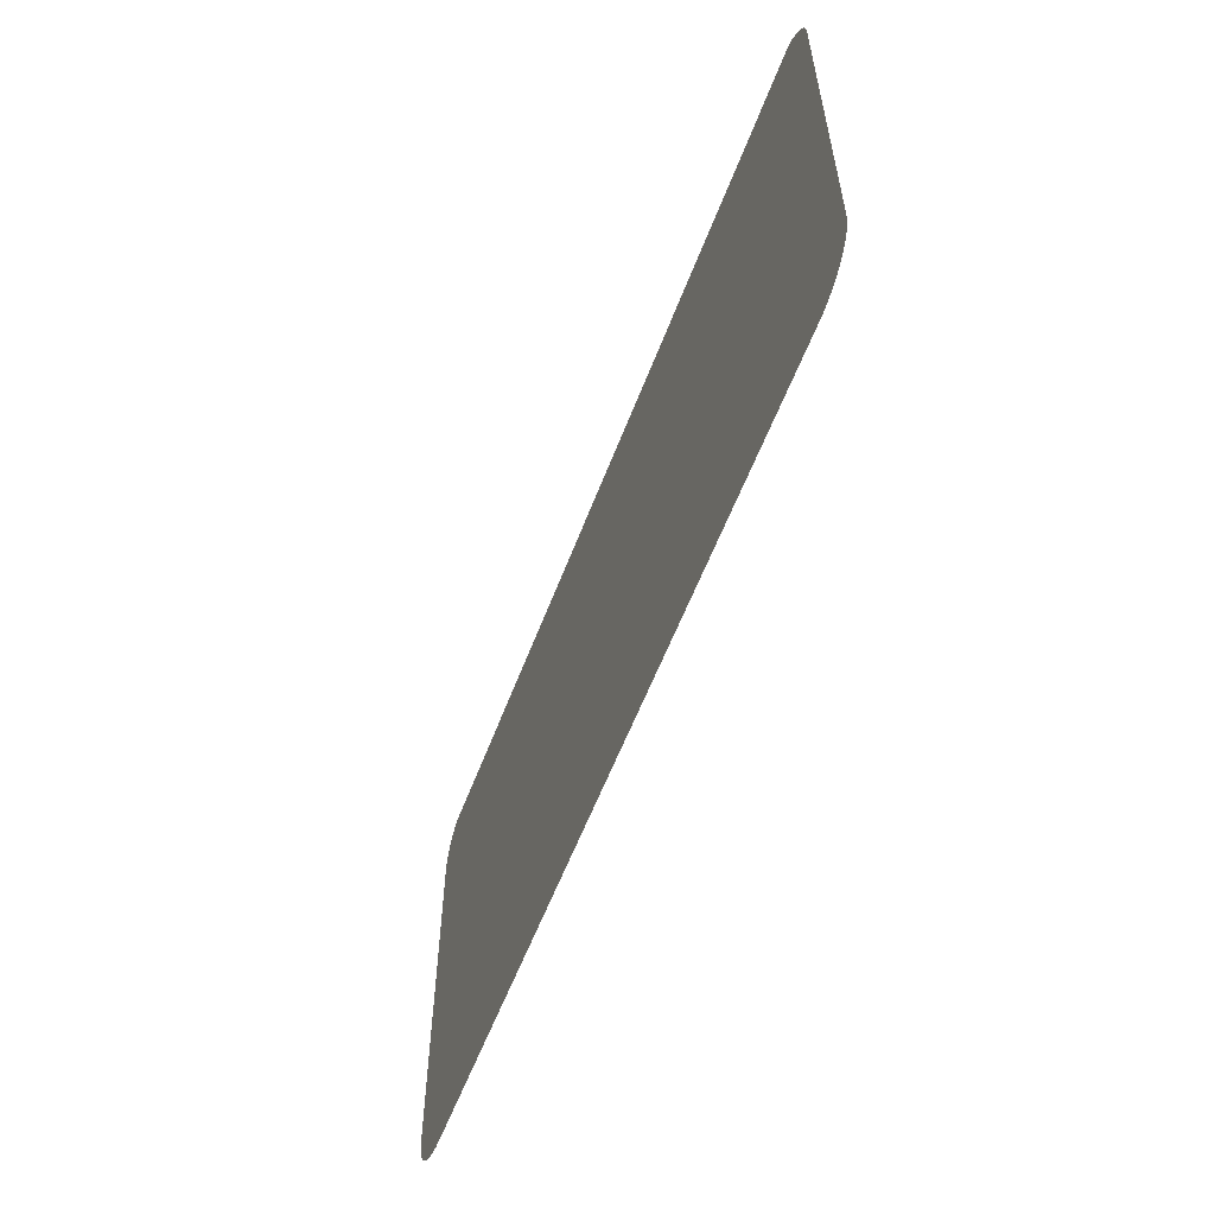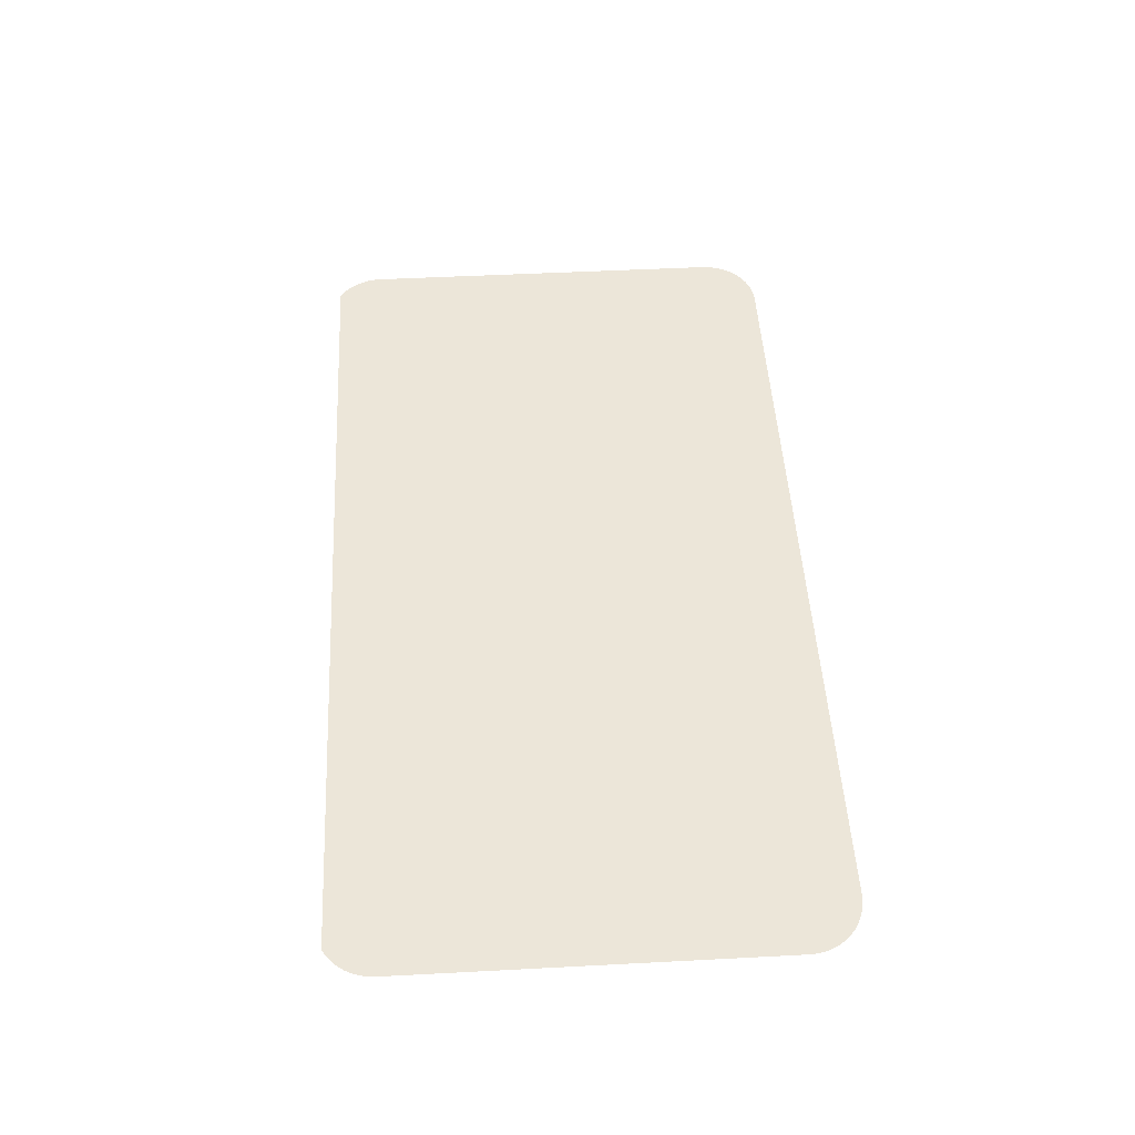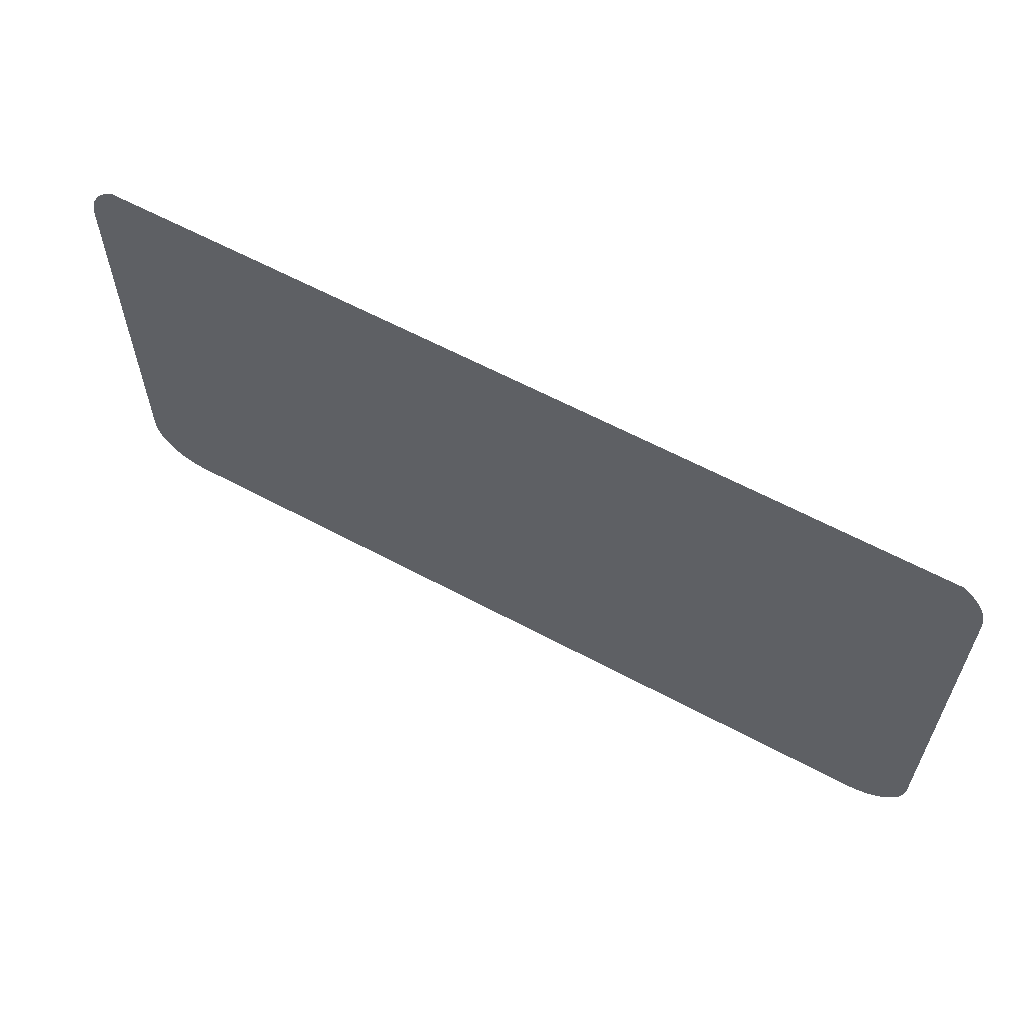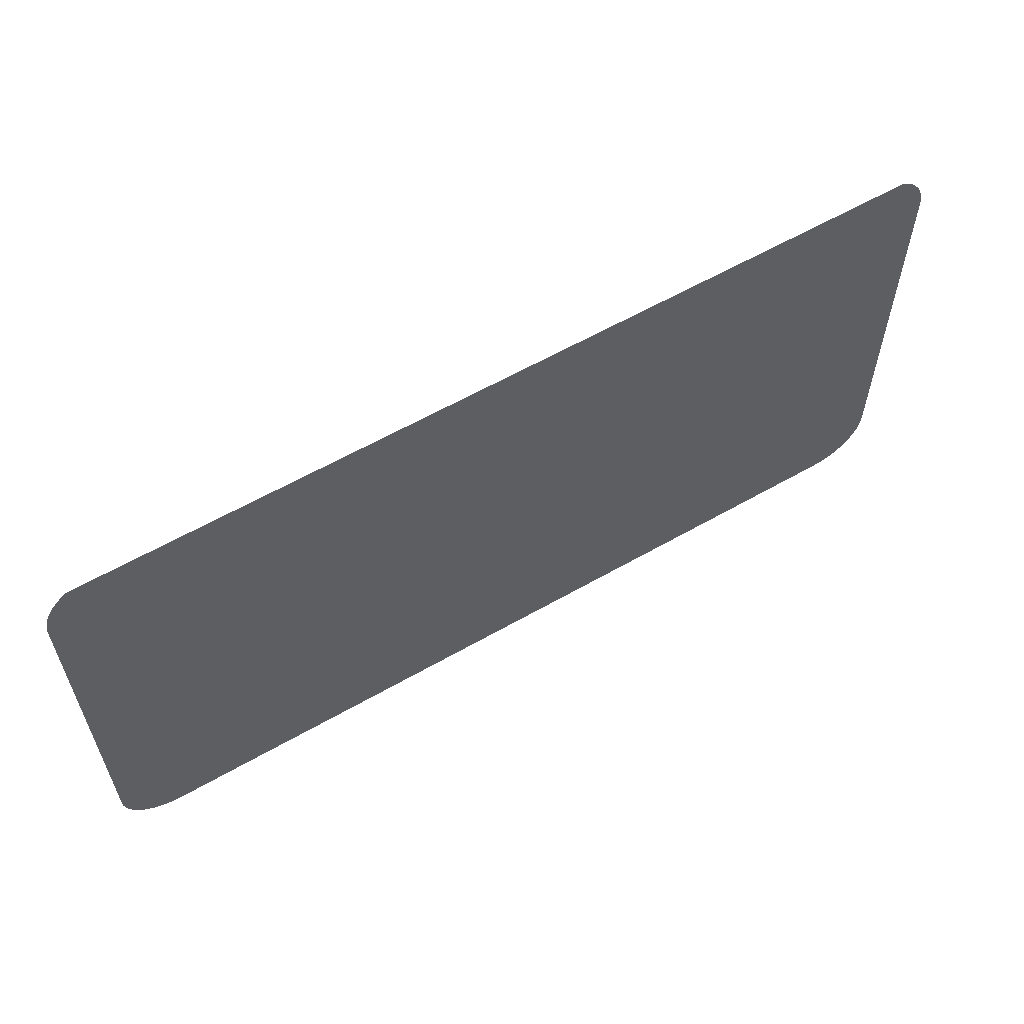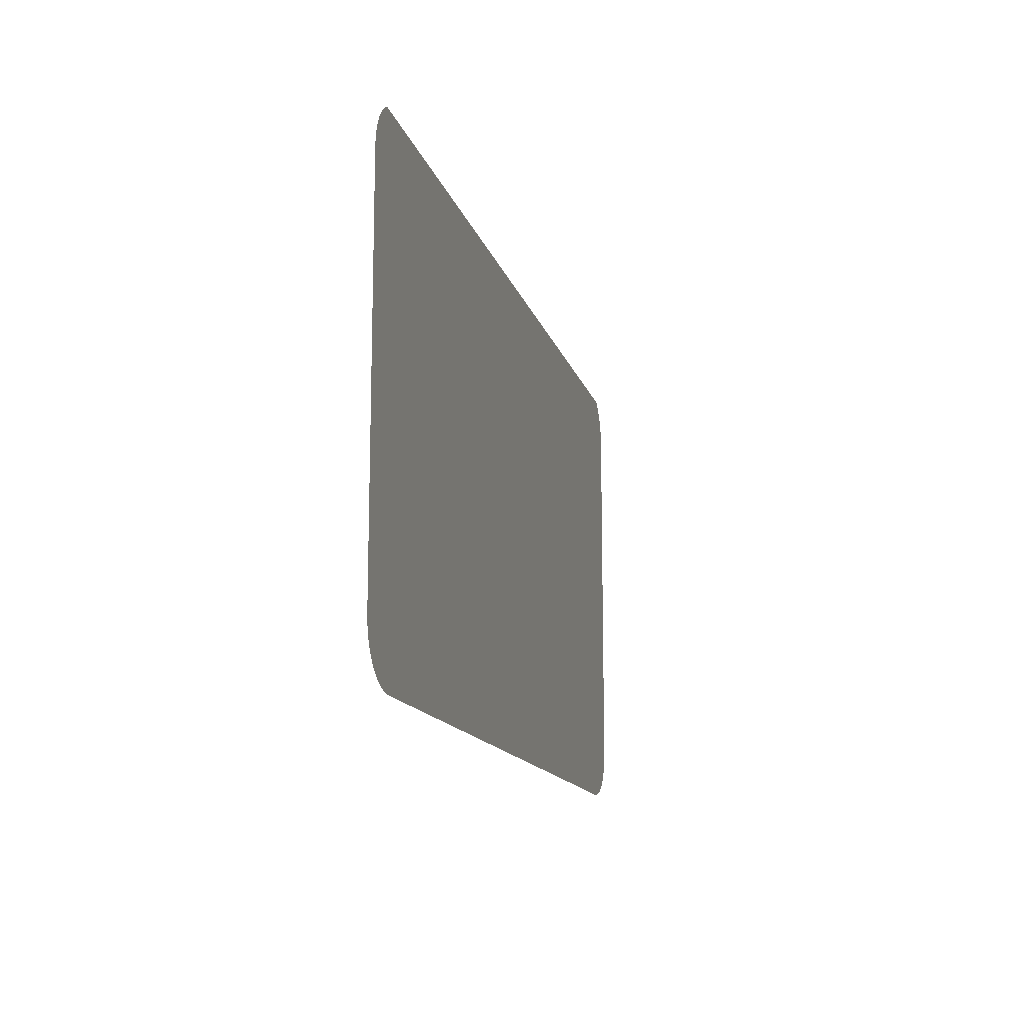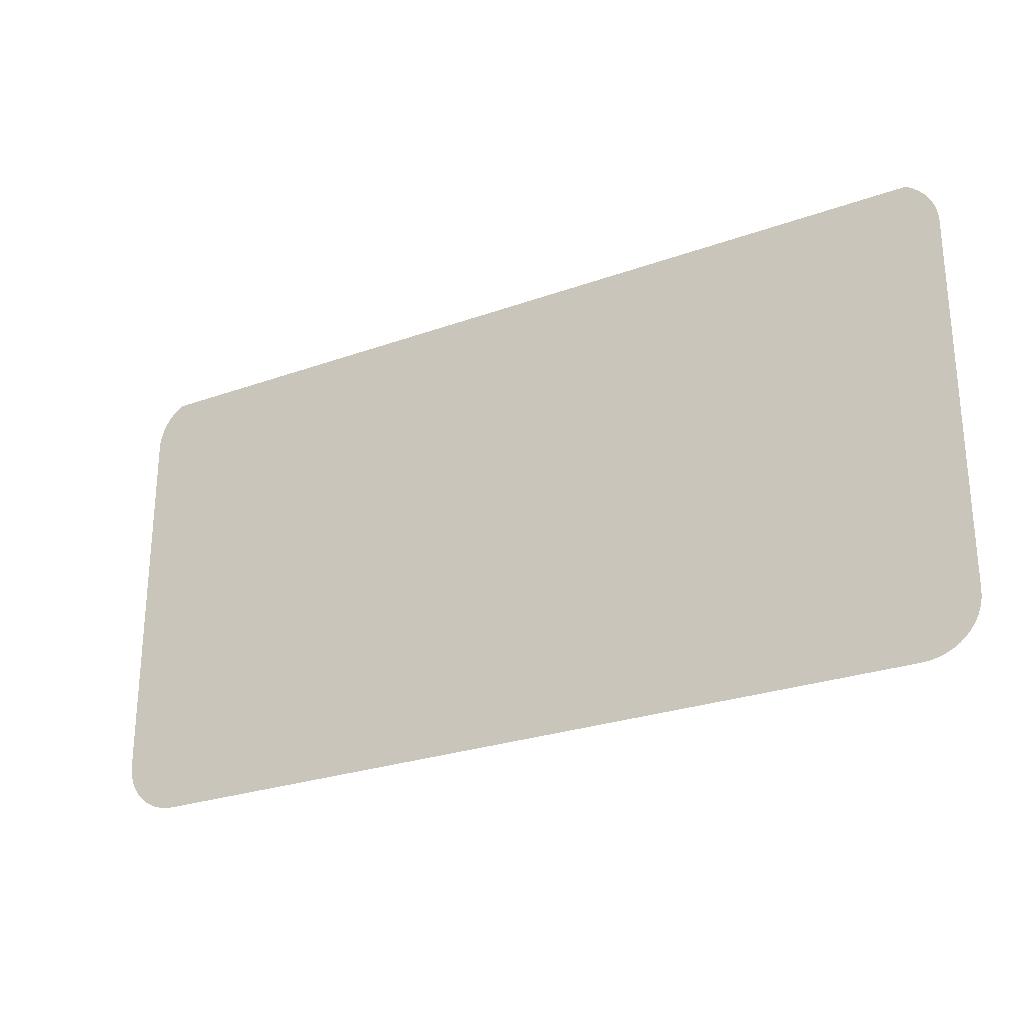
<metadata>
{"format":"obj","ext":"obj","renderer":"f3d","projection":"perspective","resolution":1024,"background":"white","views":[{"elev":-57.9,"azim":69.4,"up":"+Z"},{"elev":49.2,"azim":86.7,"up":"+Y"},{"elev":60.5,"azim":-151.2,"up":"+Z"},{"elev":59.5,"azim":-30.5,"up":"+Z"},{"elev":-13.6,"azim":103.8,"up":"+Z"},{"elev":-26.4,"azim":29.4,"up":"+Z"}]}
</metadata>
<code>
o #ID164
v -0.112 0.00617 -0.05968
v -0.08029 0.00617 -0.0597
v -0.1117 0.00617 -0.0597
v -0.07999 0.00617 -0.05968
v -0.1123 0.00617 -0.05962
v -0.0797 0.00617 -0.05962
v -0.1126 0.00617 -0.05953
v -0.07942 0.00617 -0.05953
v -0.1129 0.00617 -0.05941
v -0.07915 0.00617 -0.05941
v -0.1131 0.00617 -0.05925
v -0.0789 0.00617 -0.05925
v -0.1134 0.00617 -0.05906
v -0.07868 0.00617 -0.05906
v -0.1136 0.00617 -0.05885
v -0.07848 0.00617 -0.05885
v -0.1137 0.00617 -0.05862
v -0.07831 0.00617 -0.05862
v -0.1139 0.00617 -0.05837
v -0.07818 0.00617 -0.05837
v -0.1139 0.00617 -0.0581
v -0.07809 0.00617 -0.0581
v -0.114 0.00617 -0.05782
v -0.07803 0.00617 -0.05782
v -0.114 0.00617 -0.05754
v -0.07801 0.00617 -0.05754
v -0.114 0.00617 -0.04265
v -0.07801 0.00617 -0.04265
v -0.114 0.00617 -0.04237
v -0.07803 0.00617 -0.04237
v -0.1139 0.00617 -0.04209
v -0.07809 0.00617 -0.04209
v -0.1139 0.00617 -0.04182
v -0.07818 0.00617 -0.04182
v -0.1137 0.00617 -0.04157
v -0.07831 0.00617 -0.04157
v -0.1136 0.00617 -0.04134
v -0.07848 0.00617 -0.04134
v -0.1134 0.00617 -0.04112
v -0.07868 0.00617 -0.04112
v -0.1131 0.00617 -0.04094
v -0.0789 0.00617 -0.04094
v -0.113 0.00617 -0.04084
v -0.07915 0.00617 -0.04078
f 1 2 3
f 3 2 1
f 2 1 4
f 4 1 2
f 4 1 5
f 5 1 4
f 4 5 6
f 6 5 4
f 6 5 7
f 7 5 6
f 6 7 8
f 8 7 6
f 8 7 9
f 9 7 8
f 8 9 10
f 10 9 8
f 10 9 11
f 11 9 10
f 10 11 12
f 12 11 10
f 12 11 13
f 13 11 12
f 12 13 14
f 14 13 12
f 14 13 15
f 15 13 14
f 14 15 16
f 16 15 14
f 16 15 17
f 17 15 16
f 16 17 18
f 18 17 16
f 18 17 19
f 19 17 18
f 18 19 20
f 20 19 18
f 20 19 21
f 21 19 20
f 20 21 22
f 22 21 20
f 22 21 23
f 23 21 22
f 22 23 24
f 24 23 22
f 24 23 25
f 25 23 24
f 24 25 26
f 26 25 24
f 26 25 27
f 27 25 26
f 26 27 28
f 28 27 26
f 28 27 29
f 29 27 28
f 28 29 30
f 30 29 28
f 30 29 31
f 31 29 30
f 30 31 32
f 32 31 30
f 32 31 33
f 33 31 32
f 32 33 34
f 34 33 32
f 34 33 35
f 35 33 34
f 34 35 36
f 36 35 34
f 36 35 37
f 37 35 36
f 36 37 38
f 38 37 36
f 38 37 39
f 39 37 38
f 38 39 40
f 40 39 38
f 40 39 41
f 41 39 40
f 40 41 42
f 42 41 40
f 42 41 43
f 43 41 42
f 42 43 44
f 44 43 42

</code>
